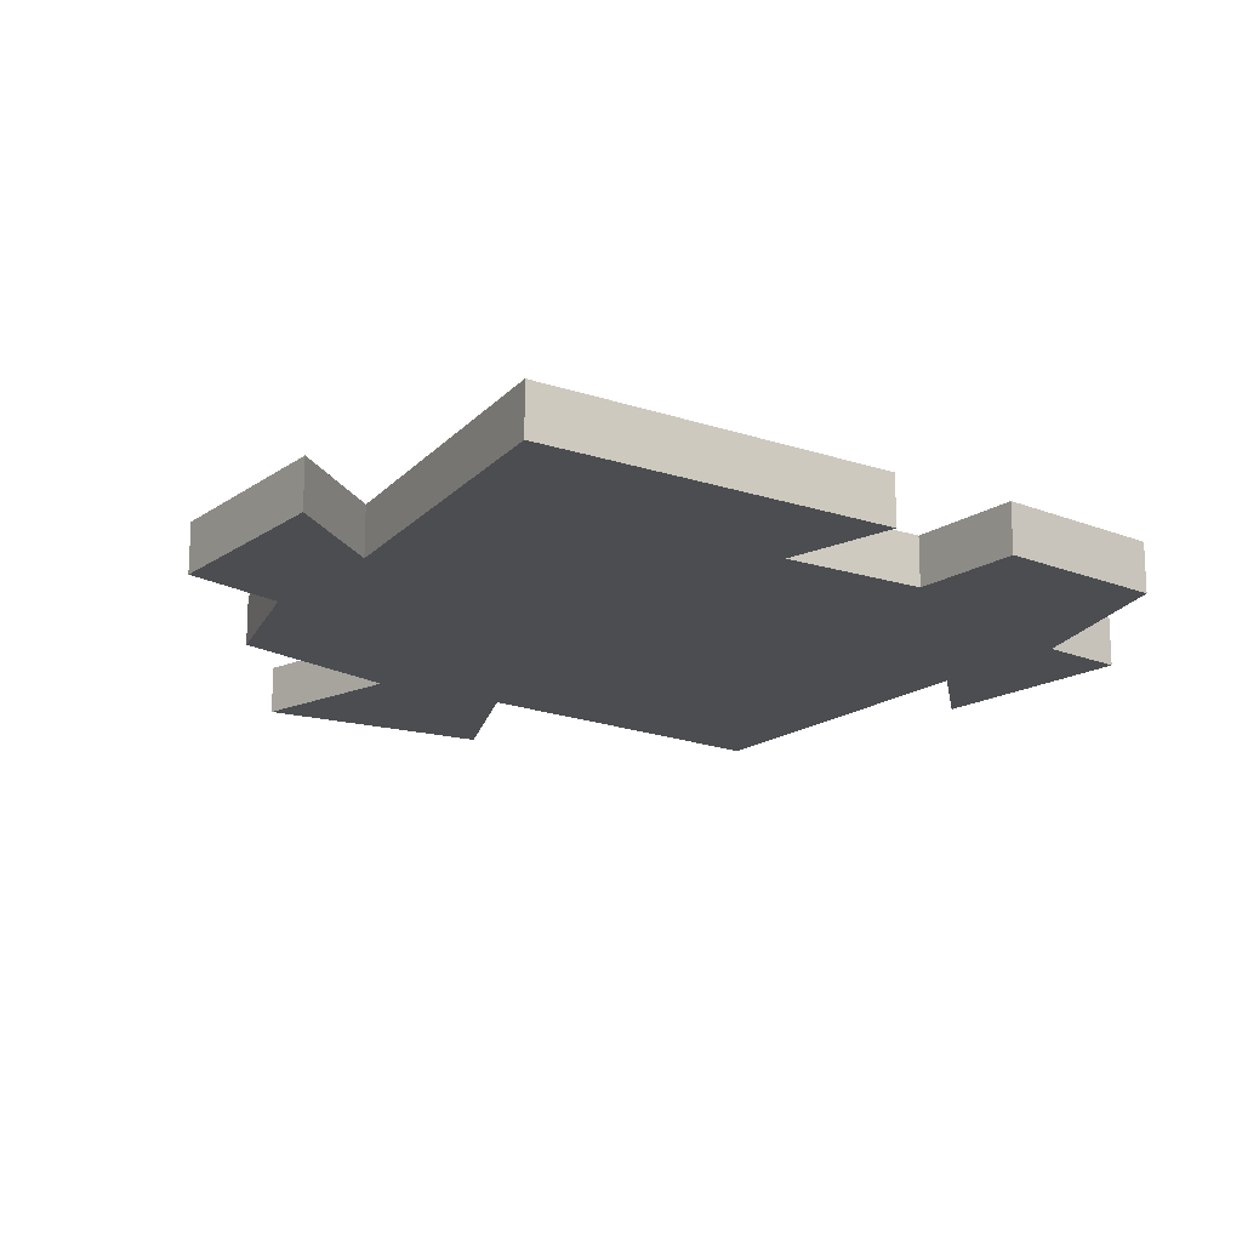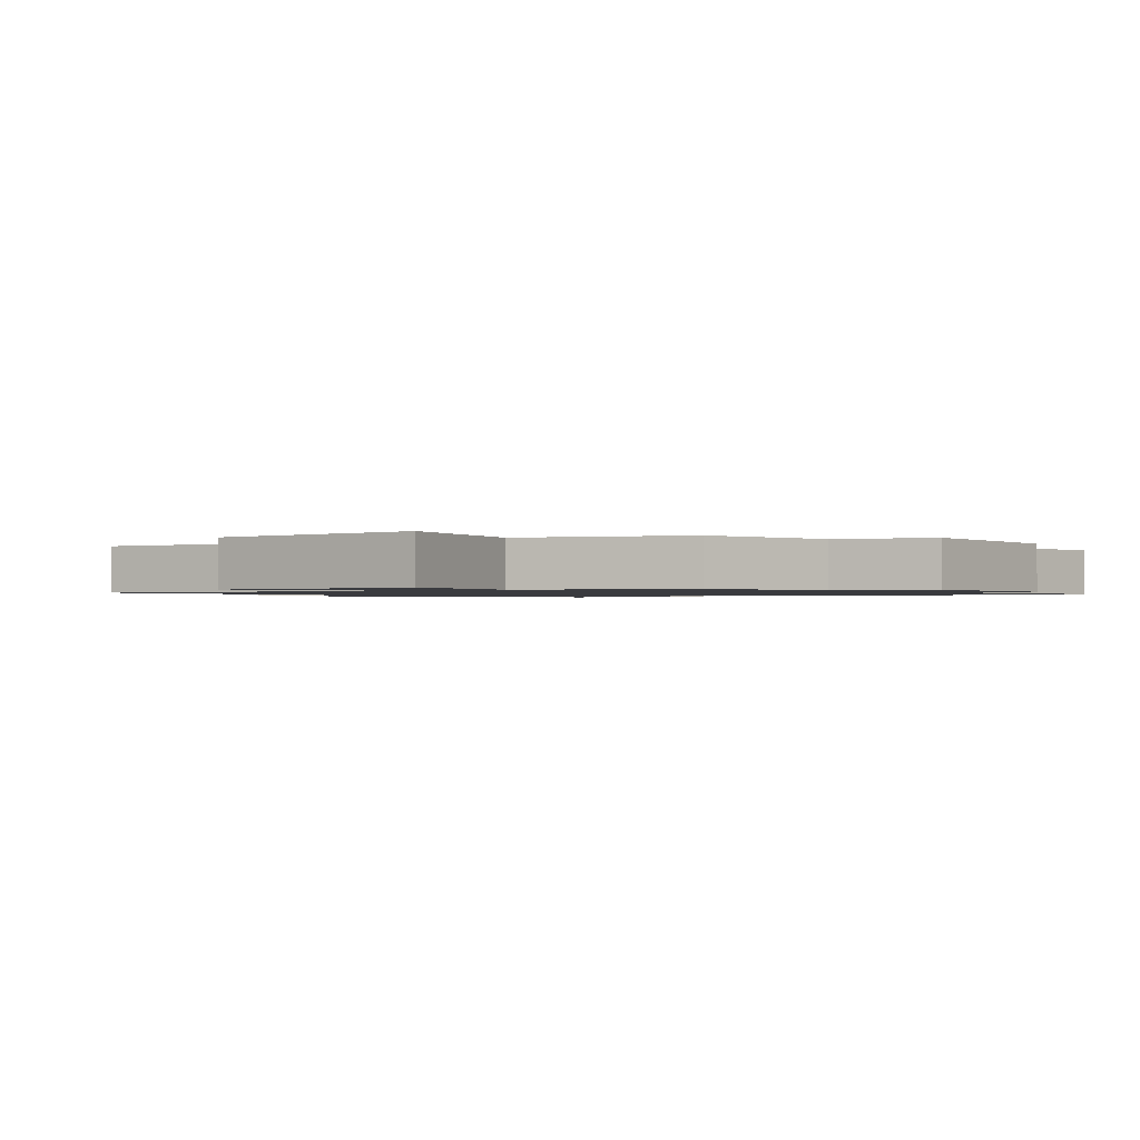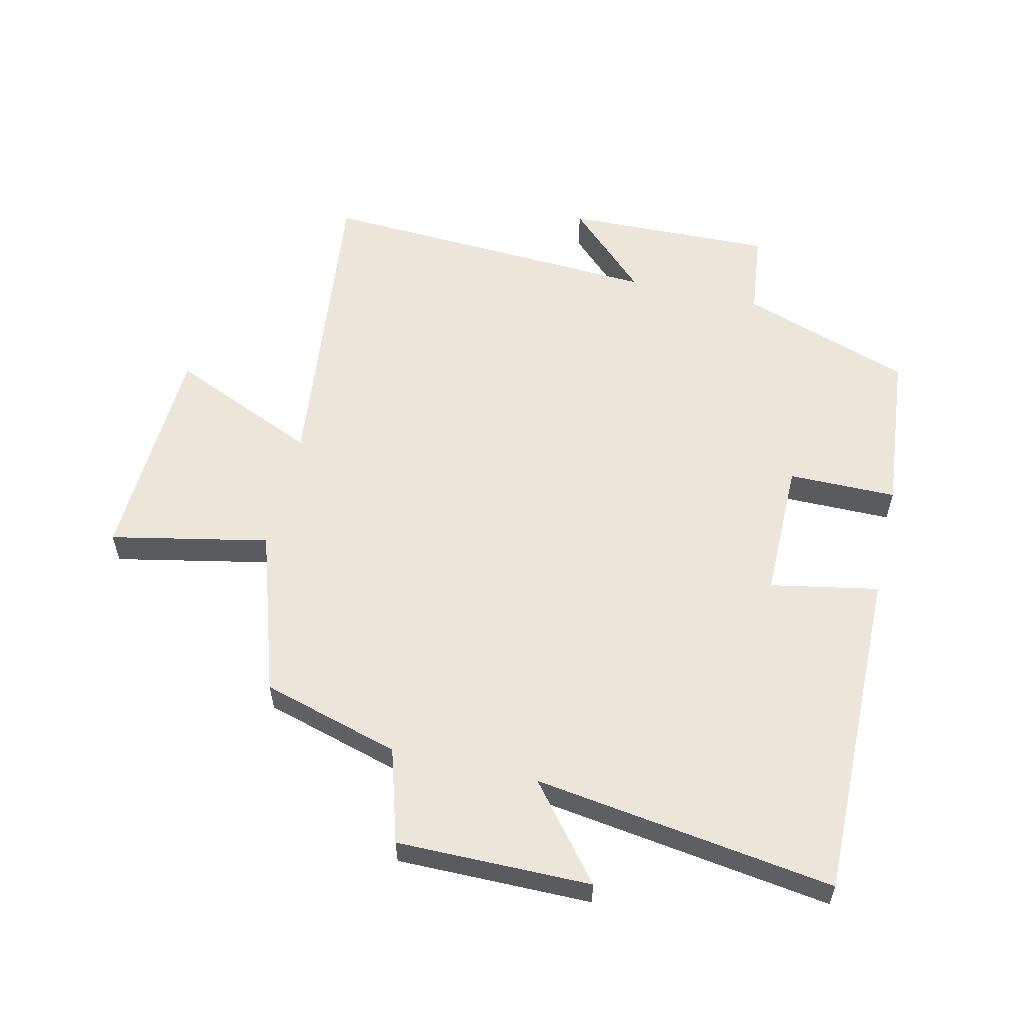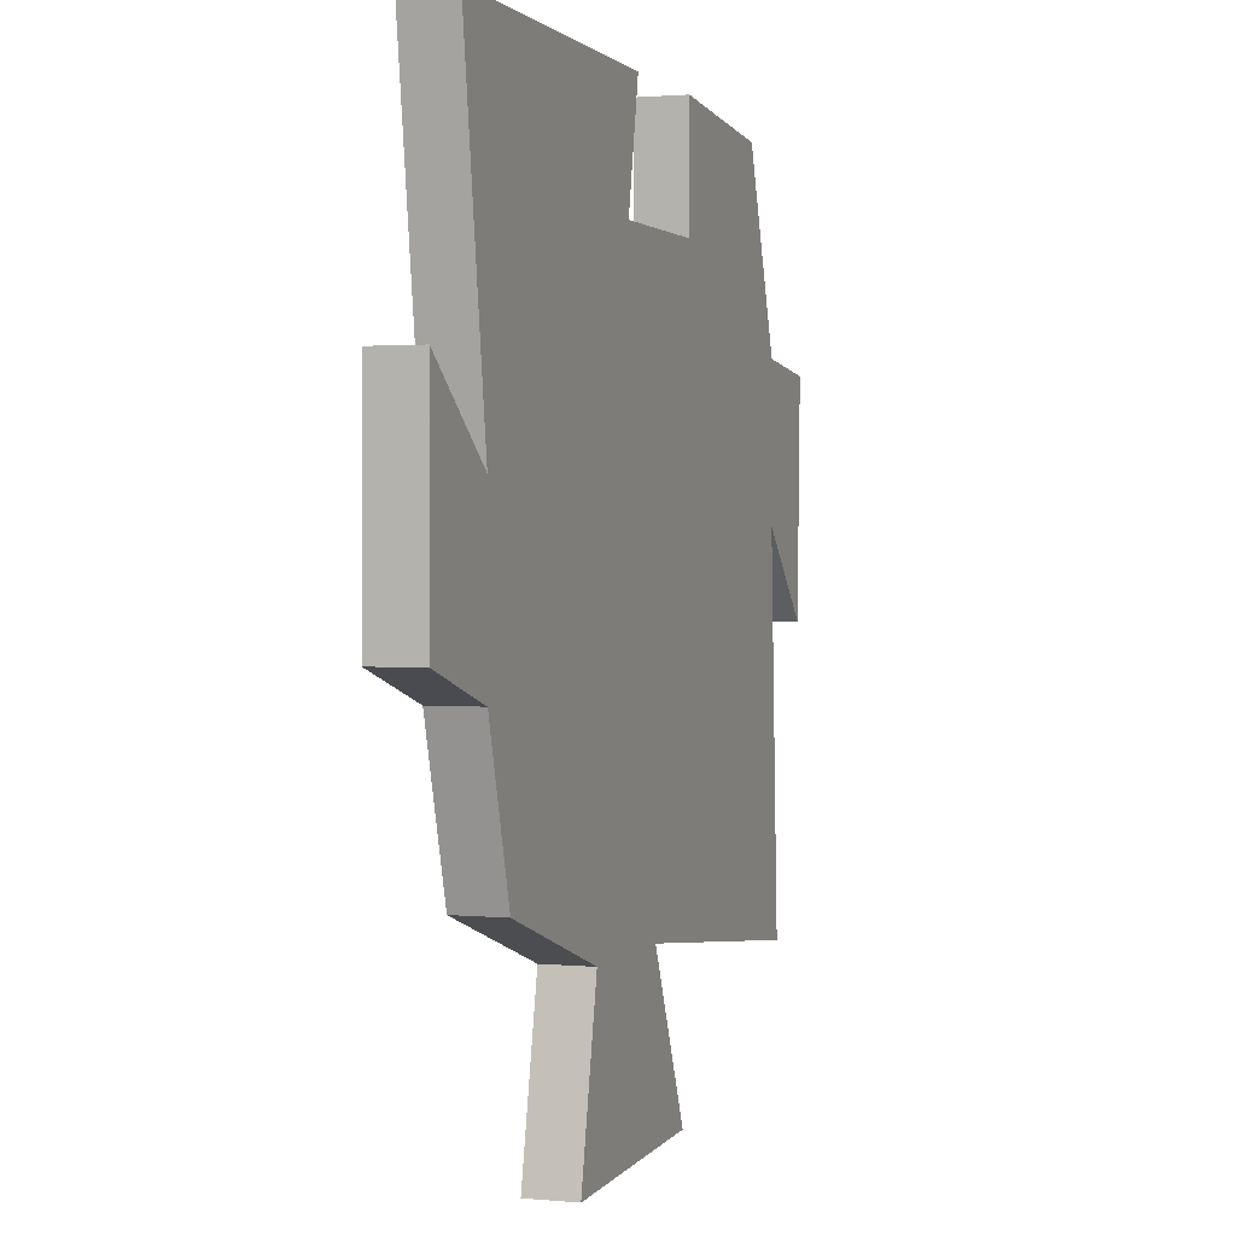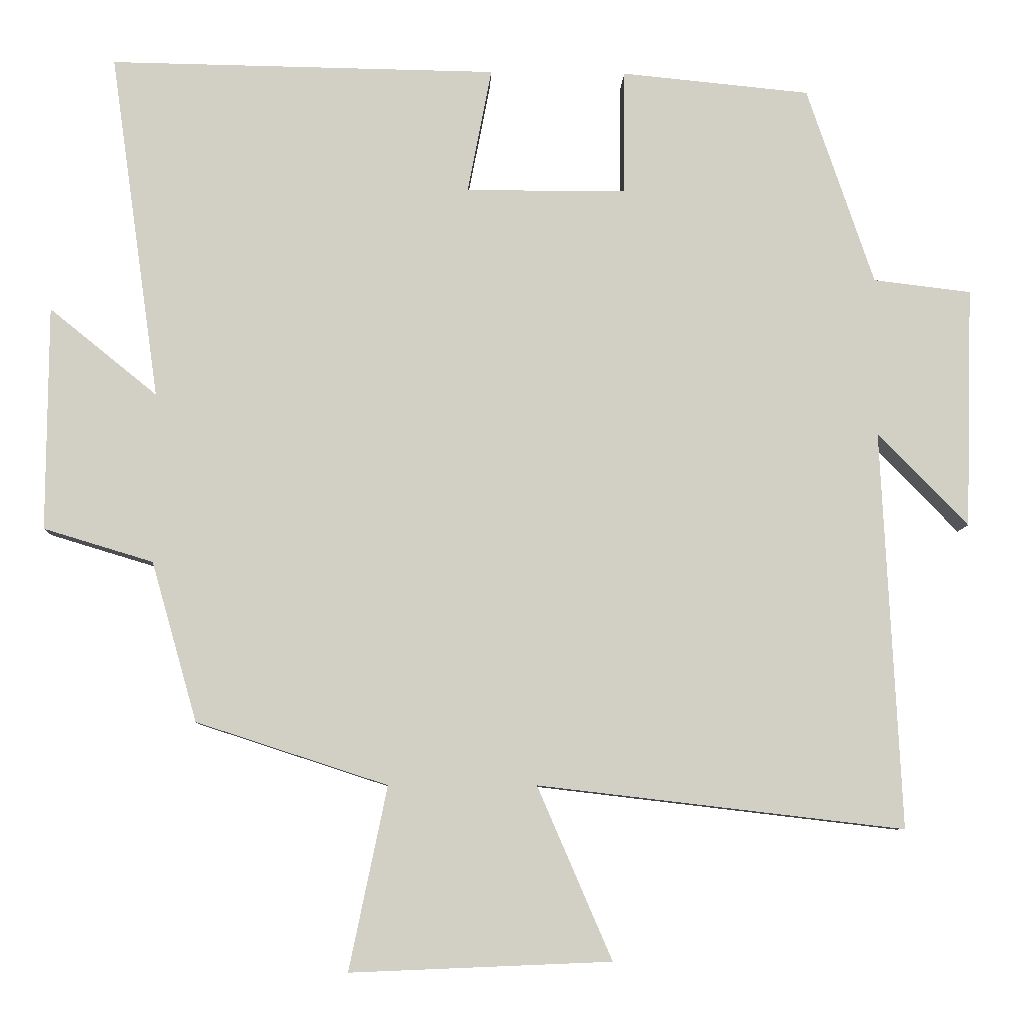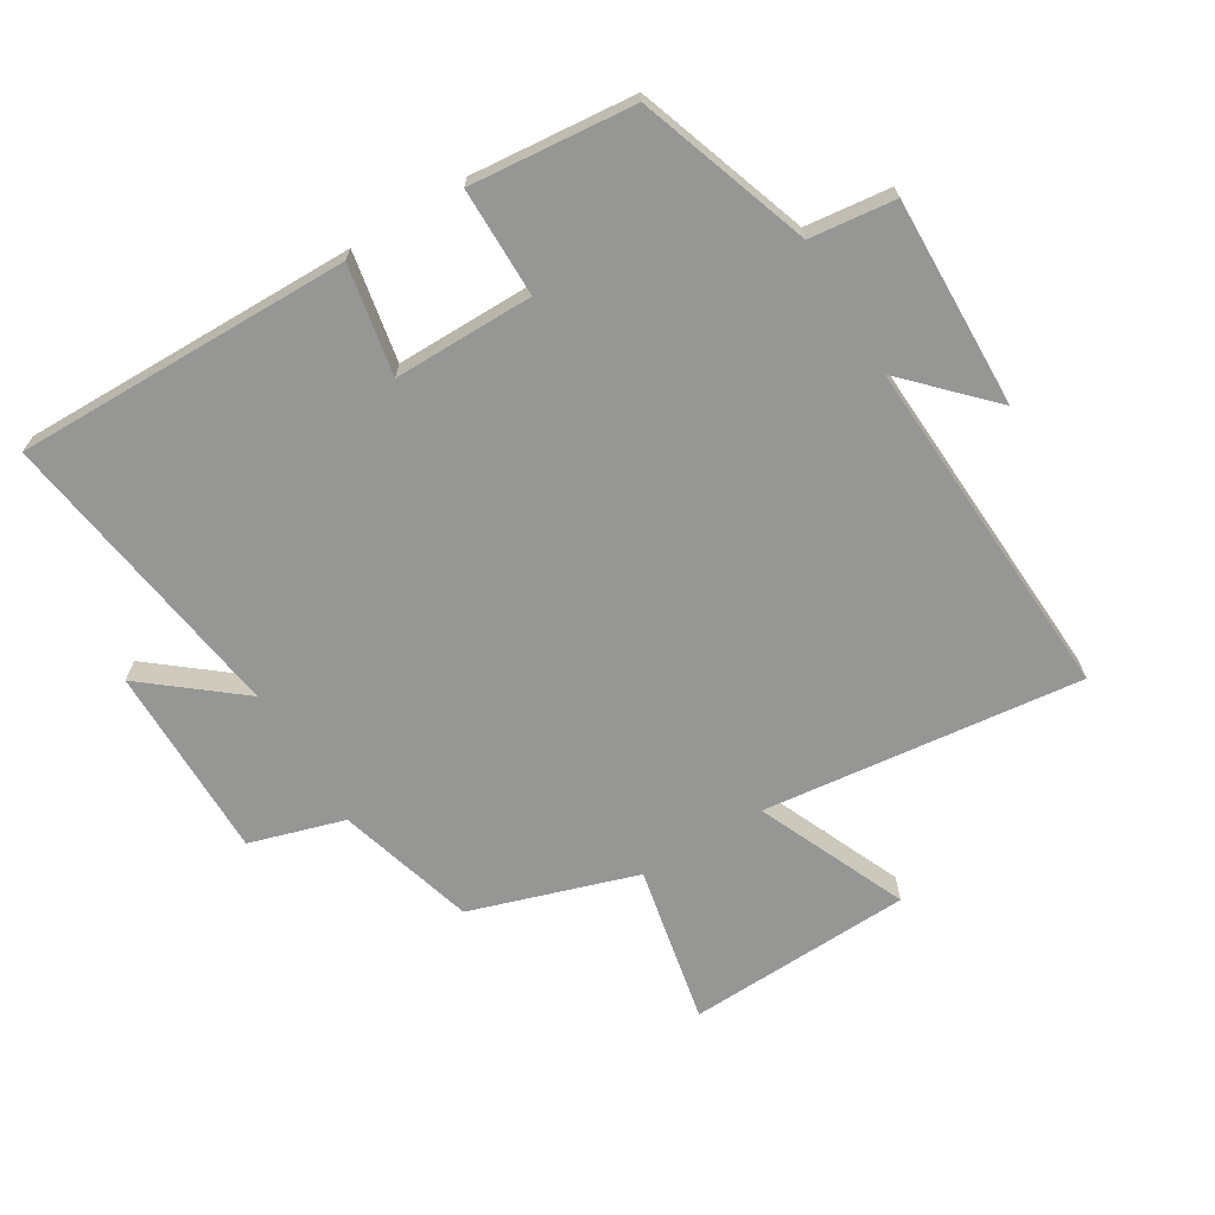
<metadata>
{"format":"obj","ext":"obj","renderer":"f3d","projection":"perspective","resolution":1024,"background":"white","views":[{"elev":-15.8,"azim":-34.6,"up":"+Y"},{"elev":-1.2,"azim":-143.9,"up":"+Y"},{"elev":57.4,"azim":-76.8,"up":"+Y"},{"elev":1.5,"azim":-70.7,"up":"+Z"},{"elev":-7.6,"azim":-2.2,"up":"+Z"},{"elev":-67.7,"azim":31.4,"up":"+Y"}]}
</metadata>
<code>
v 0.408 0.07 0.475
v 0.5 0.07 0.205
v 0.634 0.07 0.189
v 0.624 0.07 -0.141
v 0.5 0.07 -0.013
v 0.527 0.07 -0.559
v 0.025 0.07 -0.5
v 0.127 0.07 -0.736
v -0.229 0.07 -0.75
v -0.177 0.07 -0.5
v -0.438 0.07 -0.415
v -0.5 0.07 -0.197
v -0.649 0.07 -0.152
v -0.647 0.07 0.154
v -0.5 0.07 0.035
v -0.567 0.07 0.508
v -0.038 0.07 0.5
v -0.071 0.07 0.329
v 0.149 0.07 0.329
v 0.15 0.07 0.5
v 0.408 0 0.475
v 0.5 0 0.205
v 0.634 0 0.189
v 0.624 0 -0.141
v 0.5 0 -0.013
v 0.527 0 -0.559
v 0.025 0 -0.5
v 0.127 0 -0.736
v -0.229 0 -0.75
v -0.177 0 -0.5
v -0.438 0 -0.415
v -0.5 0 -0.197
v -0.649 0 -0.152
v -0.647 0 0.154
v -0.5 0 0.035
v -0.567 0 0.508
v -0.038 0 0.5
v -0.071 0 0.329
v 0.149 0 0.329
v 0.15 0 0.5
f 19 20 1 2
f 18 19 2
f 15 16 17 18
f 15 18 2
f 12 13 14 15
f 15 2 3
f 12 15 3
f 11 12 3
f 10 11 3
f 7 8 9 10
f 7 10 3
f 5 6 7
f 5 7 3
f 3 4 5
f 22 21 40 39
f 22 39 38
f 38 37 36 35
f 22 38 35
f 35 34 33 32
f 23 22 35
f 23 35 32
f 23 32 31
f 23 31 30
f 30 29 28 27
f 23 30 27
f 27 26 25
f 23 27 25
f 25 24 23
f 1 21 22 2
f 2 22 23 3
f 3 23 24 4
f 4 24 25 5
f 5 25 26 6
f 6 26 27 7
f 7 27 28 8
f 8 28 29 9
f 9 29 30 10
f 10 30 31 11
f 11 31 32 12
f 12 32 33 13
f 13 33 34 14
f 14 34 35 15
f 15 35 36 16
f 16 36 37 17
f 17 37 38 18
f 18 38 39 19
f 19 39 40 20
f 20 40 21 1

</code>
